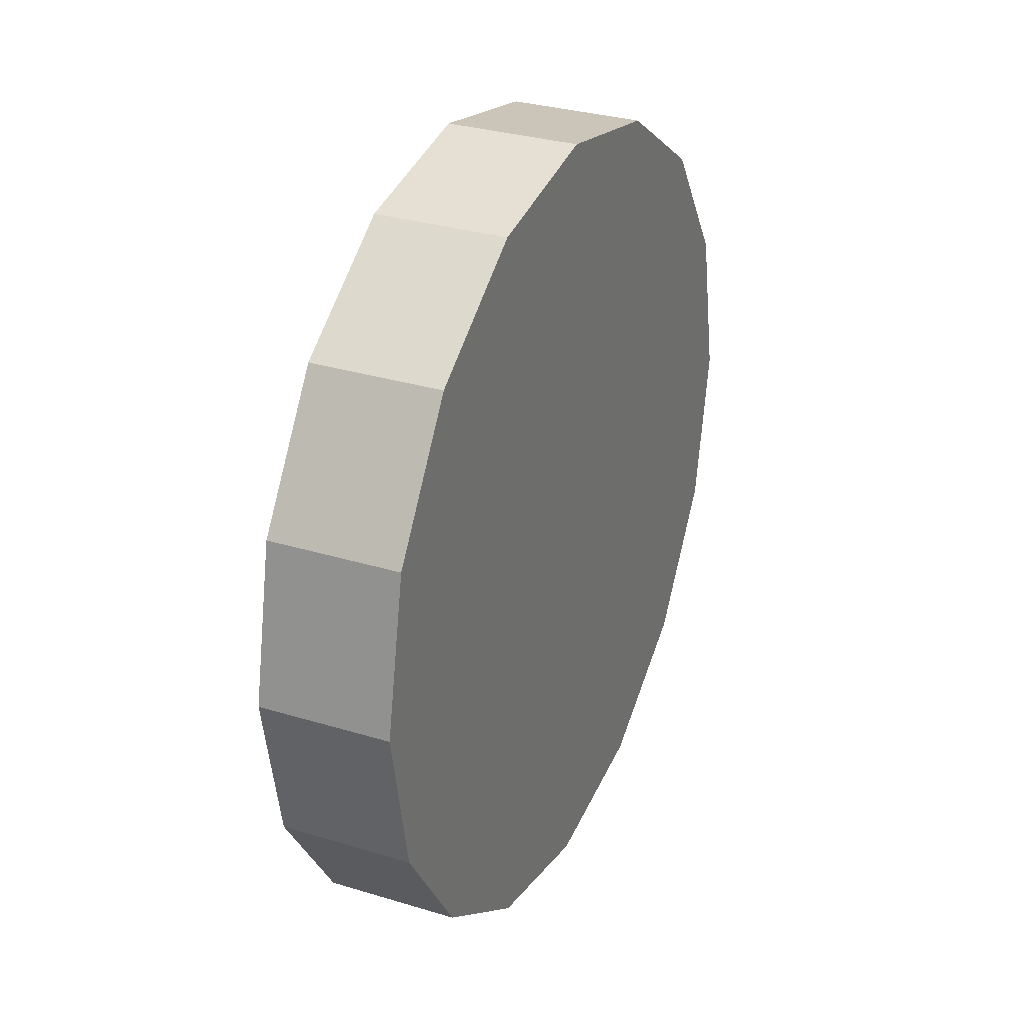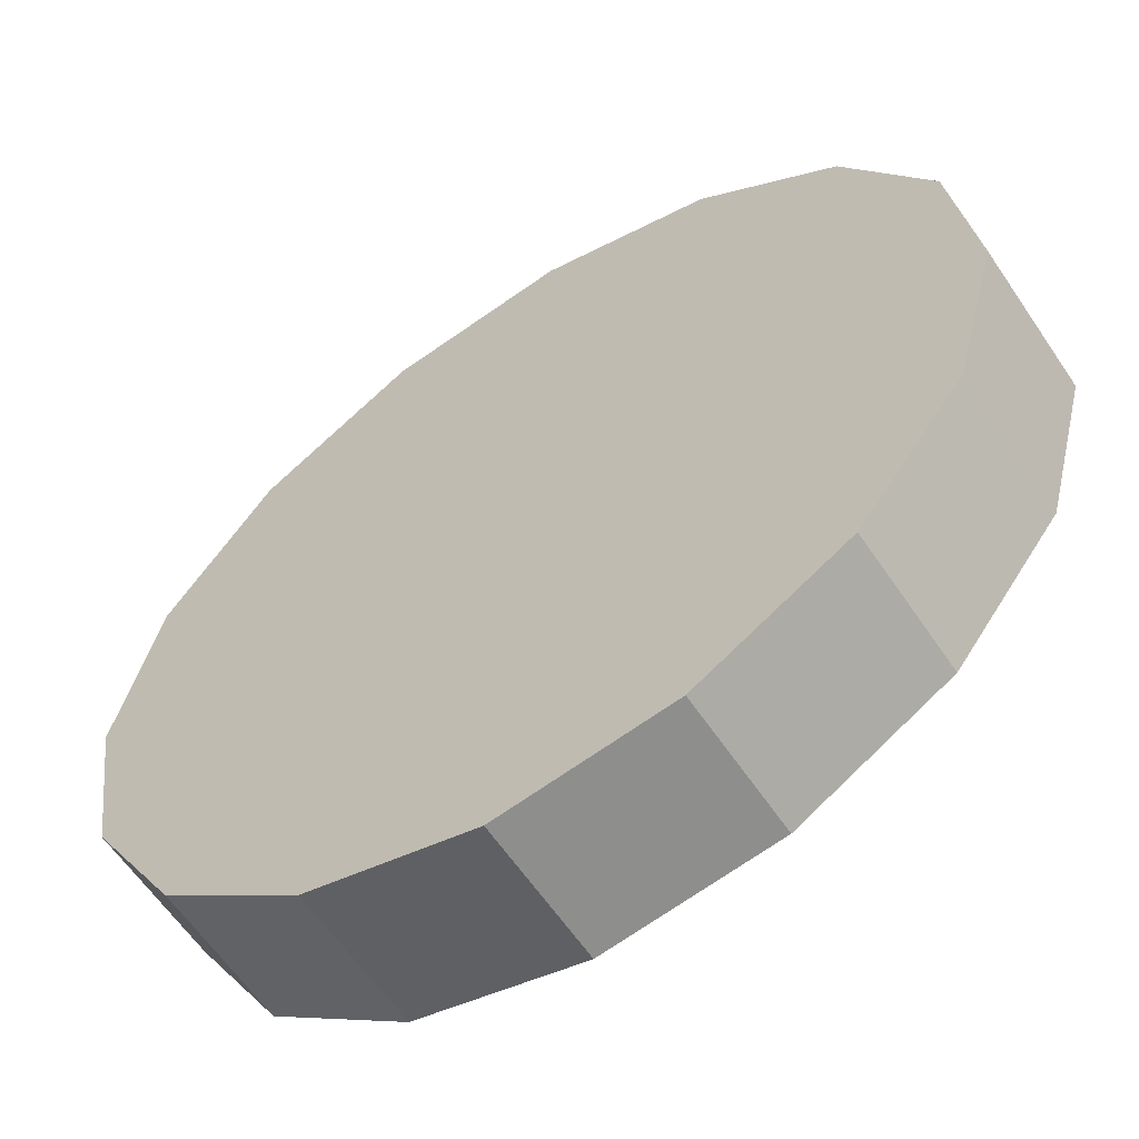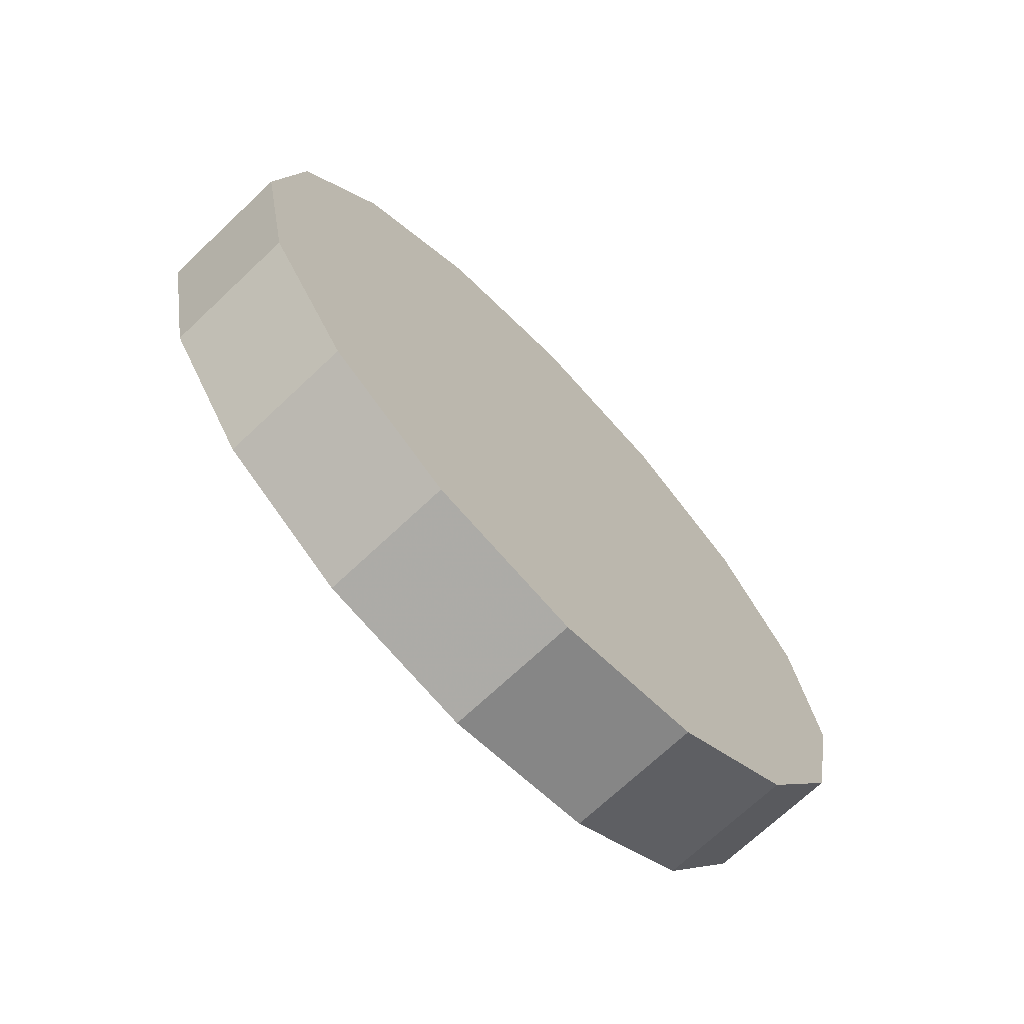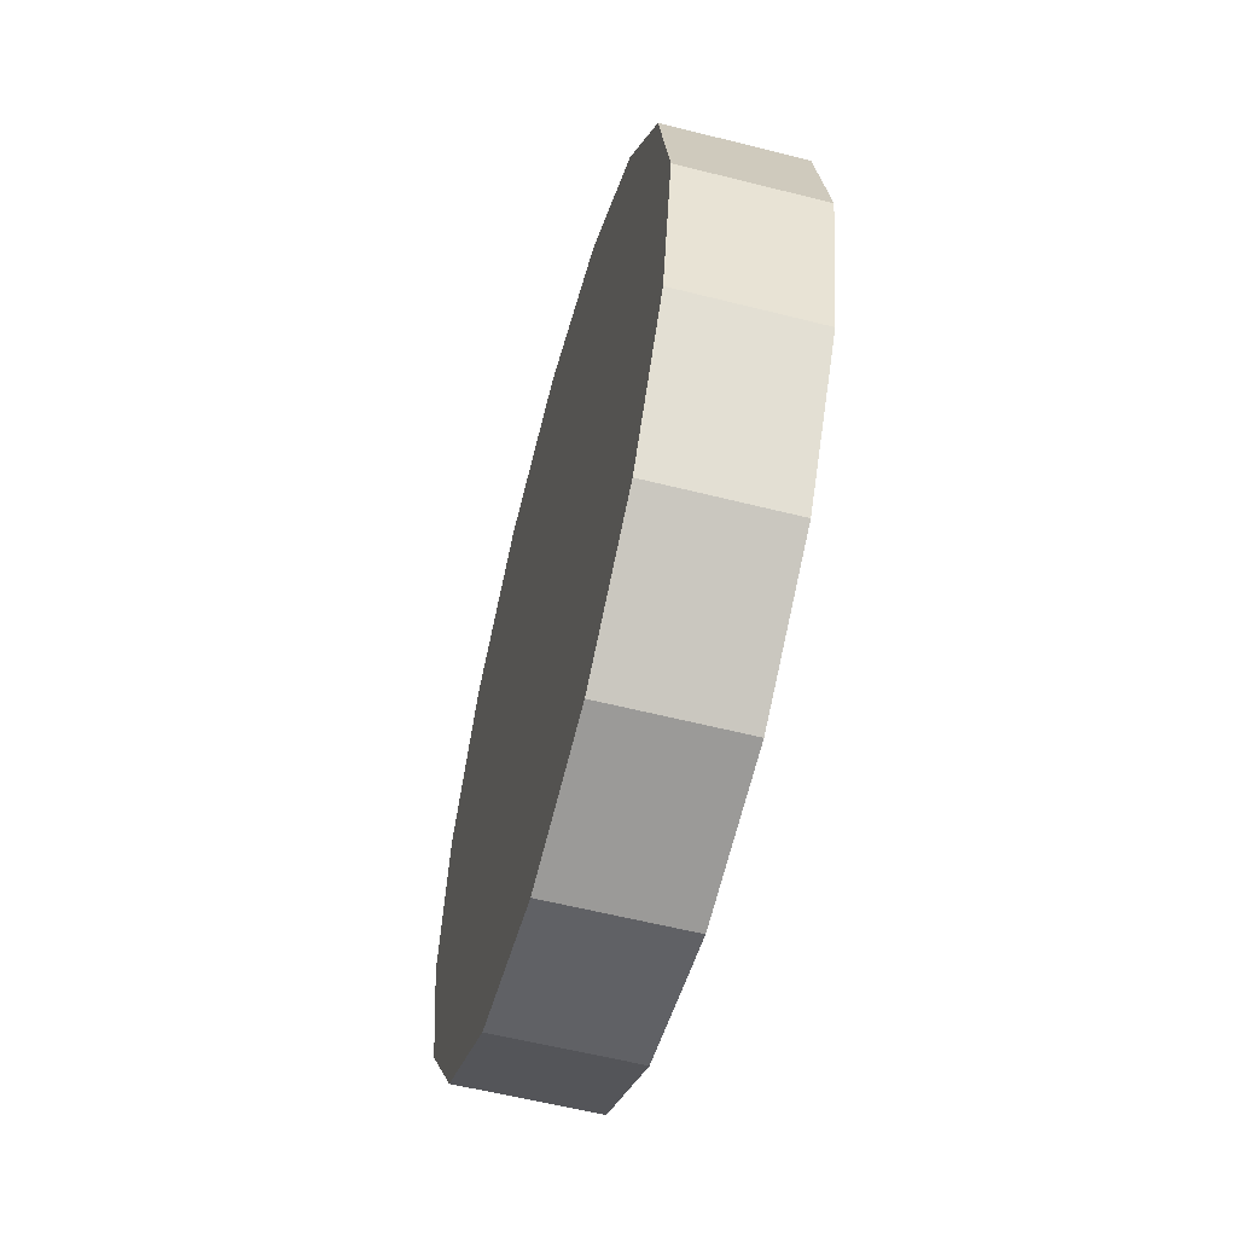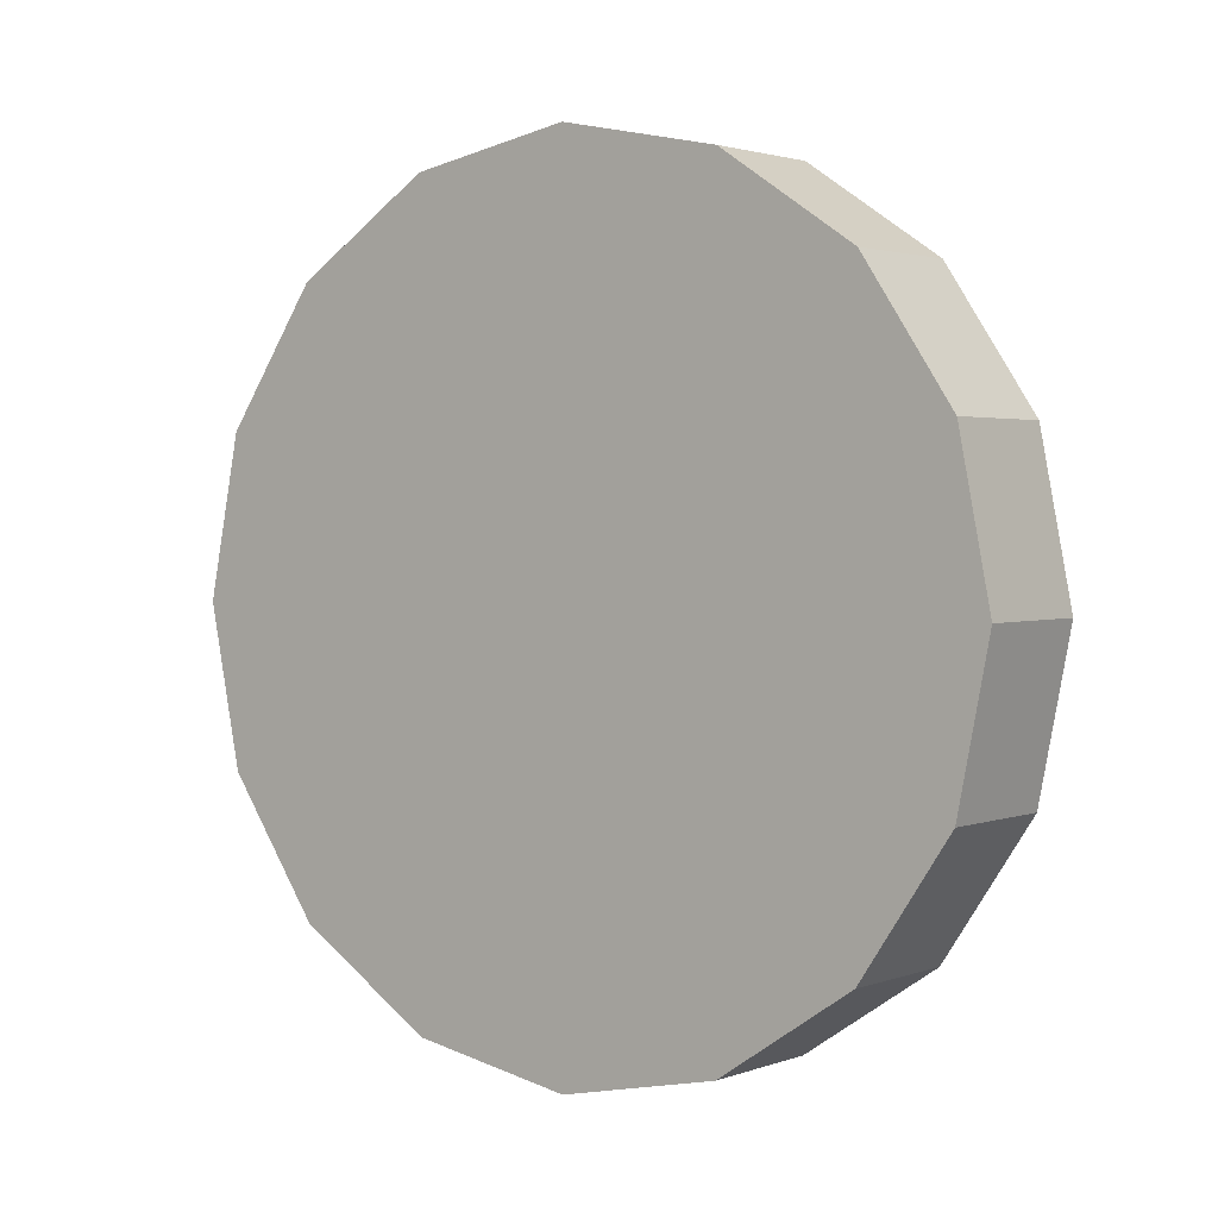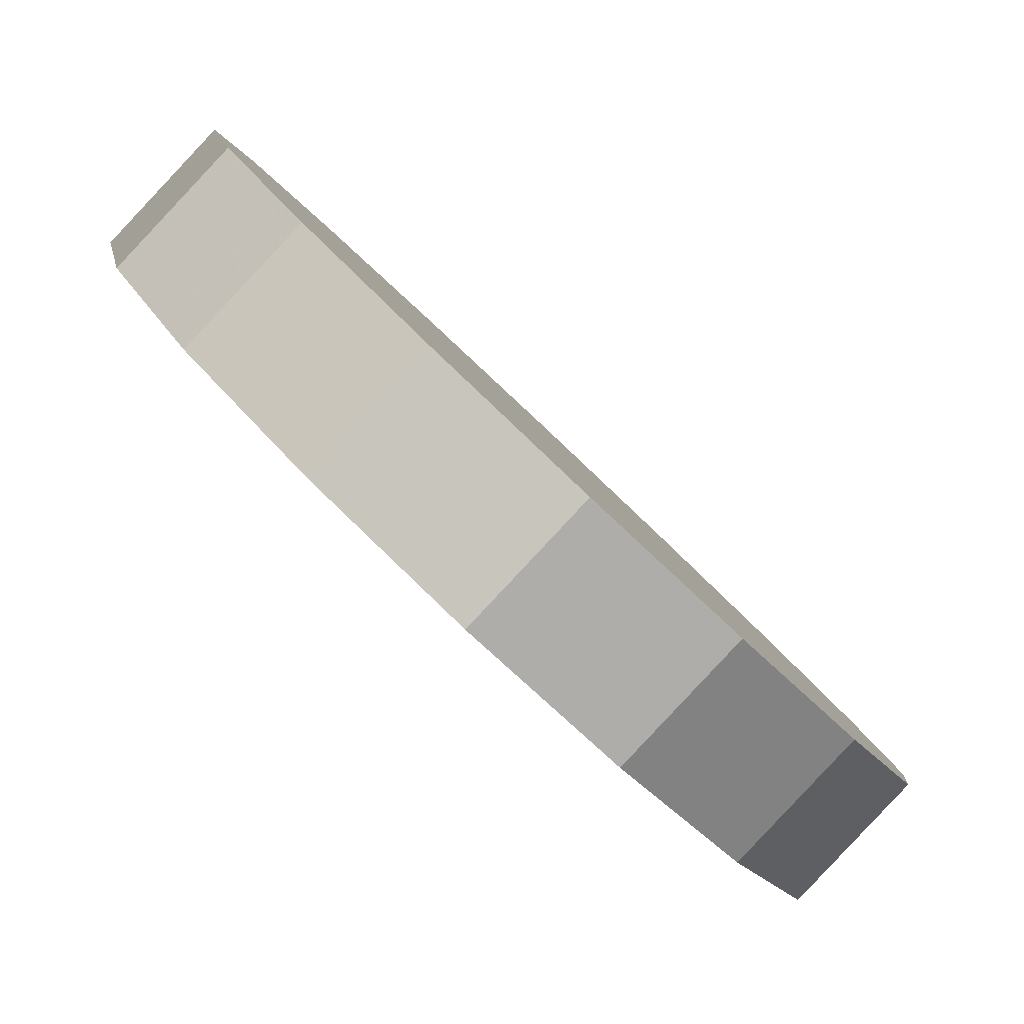
<metadata>
{"format":"obj","ext":"obj","renderer":"f3d","projection":"perspective","resolution":1024,"background":"white","views":[{"elev":30.2,"azim":159.1,"up":"+Z"},{"elev":61.9,"azim":38.5,"up":"+Y"},{"elev":-69.9,"azim":-1.5,"up":"+Z"},{"elev":-58.2,"azim":120.3,"up":"+Z"},{"elev":2.1,"azim":81.7,"up":"+Z"},{"elev":-10.5,"azim":-165.3,"up":"+Y"}]}
</metadata>
<code>
v -0.1721 0.714 3.066
v -0.147 0.7391 3.119
v -0.1382 0.7479 3.182
v -0.147 0.7391 3.244
v -0.1721 0.714 3.297
v -0.2096 0.6764 3.333
v -0.2539 0.6321 3.345
v -0.2982 0.5878 3.333
v -0.3358 0.5503 3.297
v -0.3609 0.5252 3.244
v -0.3697 0.5164 3.182
v -0.3609 0.5252 3.119
v -0.3358 0.5503 3.066
v -0.2982 0.5878 3.03
v -0.2539 0.6321 3.018
v -0.2096 0.6764 3.03
v -0.2539 0.6321 3.182
v -0.2539 0.6321 3.182
v -0.2539 0.6321 3.182
v -0.2539 0.6321 3.182
v -0.2539 0.6321 3.182
v -0.2539 0.6321 3.182
v -0.2539 0.6321 3.182
v -0.2539 0.6321 3.182
v -0.2539 0.6321 3.182
v -0.2539 0.6321 3.182
v -0.2539 0.6321 3.182
v -0.2539 0.6321 3.182
v -0.2539 0.6321 3.182
v -0.2539 0.6321 3.182
v -0.2539 0.6321 3.182
v -0.2539 0.6321 3.182
v -0.135 0.6769 3.066
v -0.1099 0.702 3.119
v -0.1011 0.7108 3.182
v -0.1099 0.702 3.244
v -0.135 0.6769 3.297
v -0.1725 0.6393 3.333
v -0.2168 0.595 3.345
v -0.2611 0.5507 3.333
v -0.2987 0.5132 3.297
v -0.3237 0.4881 3.244
v -0.3326 0.4793 3.182
v -0.3237 0.4881 3.119
v -0.2987 0.5132 3.066
v -0.2611 0.5507 3.03
v -0.2168 0.595 3.018
v -0.1725 0.6393 3.03
v -0.2168 0.595 3.182
v -0.2168 0.595 3.182
v -0.2168 0.595 3.182
v -0.2168 0.595 3.182
v -0.2168 0.595 3.182
v -0.2168 0.595 3.182
v -0.2168 0.595 3.182
v -0.2168 0.595 3.182
v -0.2168 0.595 3.182
v -0.2168 0.595 3.182
v -0.2168 0.595 3.182
v -0.2168 0.595 3.182
v -0.2168 0.595 3.182
v -0.2168 0.595 3.182
v -0.2168 0.595 3.182
v -0.2168 0.595 3.182
f 33 34 49
f 49 34 50
f 34 35 50
f 50 35 51
f 35 36 51
f 51 36 52
f 36 37 52
f 52 37 53
f 37 38 53
f 53 38 54
f 38 39 54
f 54 39 55
f 39 40 55
f 55 40 56
f 40 41 56
f 56 41 57
f 41 42 57
f 57 42 58
f 42 43 58
f 58 43 59
f 43 44 59
f 59 44 60
f 44 45 60
f 60 45 61
f 45 46 61
f 61 46 62
f 46 47 62
f 62 47 63
f 47 48 63
f 63 48 64
f 48 33 64
f 64 33 49
f 2 1 17
f 2 17 18
f 3 2 18
f 3 18 19
f 4 3 19
f 4 19 20
f 5 4 20
f 5 20 21
f 6 5 21
f 6 21 22
f 7 6 22
f 7 22 23
f 8 7 23
f 8 23 24
f 9 8 24
f 9 24 25
f 10 9 25
f 10 25 26
f 11 10 26
f 11 26 27
f 12 11 27
f 12 27 28
f 13 12 28
f 13 28 29
f 14 13 29
f 14 29 30
f 15 14 30
f 15 30 31
f 16 15 31
f 16 31 32
f 1 16 32
f 1 32 17
f 49 50 17
f 17 50 18
f 50 51 18
f 18 51 19
f 51 52 19
f 19 52 20
f 52 53 20
f 20 53 21
f 53 54 21
f 21 54 22
f 54 55 22
f 22 55 23
f 55 56 23
f 23 56 24
f 56 57 24
f 24 57 25
f 57 58 25
f 25 58 26
f 58 59 26
f 26 59 27
f 59 60 27
f 27 60 28
f 60 61 28
f 28 61 29
f 61 62 29
f 29 62 30
f 62 63 30
f 30 63 31
f 63 64 31
f 31 64 32
f 64 49 32
f 32 49 17
f 1 2 33
f 33 2 34
f 2 3 34
f 34 3 35
f 3 4 35
f 35 4 36
f 4 5 36
f 36 5 37
f 5 6 37
f 37 6 38
f 6 7 38
f 38 7 39
f 7 8 39
f 39 8 40
f 8 9 40
f 40 9 41
f 9 10 41
f 41 10 42
f 10 11 42
f 42 11 43
f 11 12 43
f 43 12 44
f 12 13 44
f 44 13 45
f 13 14 45
f 45 14 46
f 14 15 46
f 46 15 47
f 15 16 47
f 47 16 48
f 16 1 48
f 48 1 33

</code>
